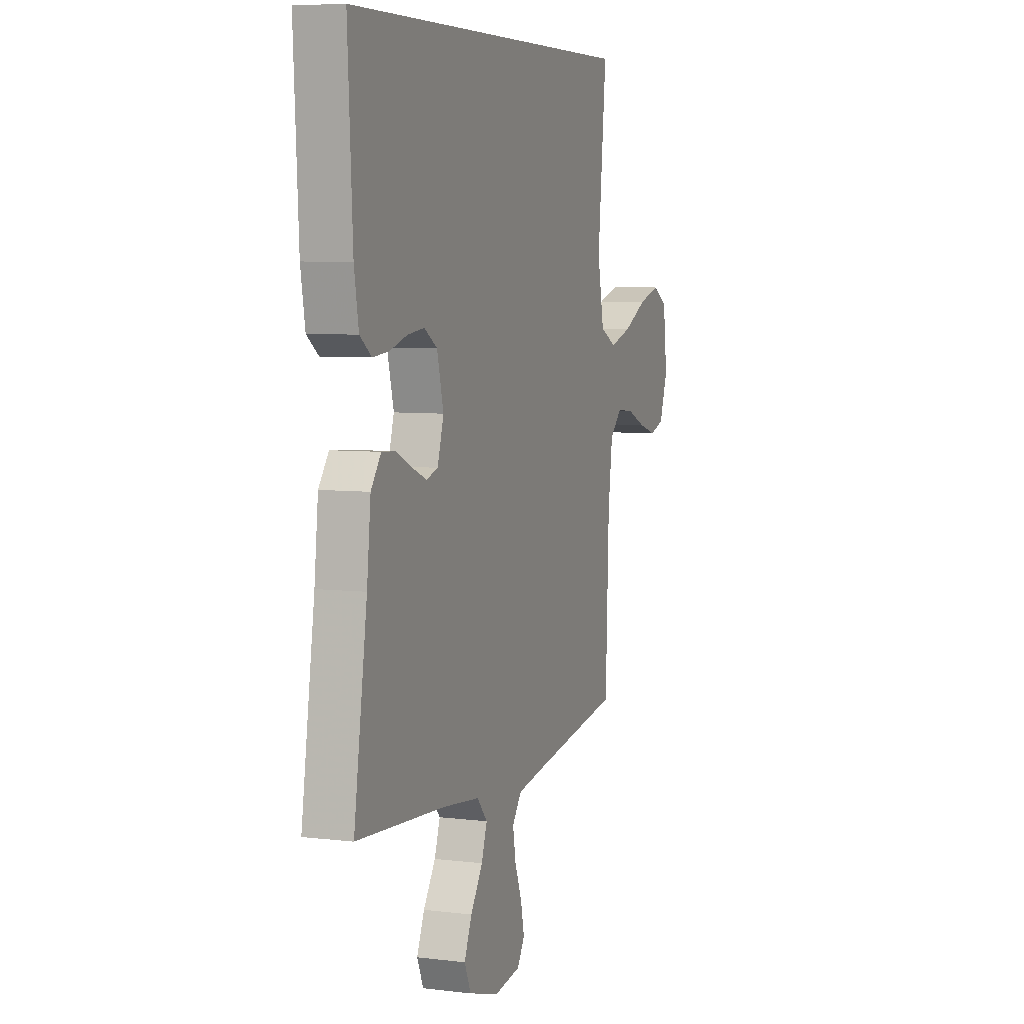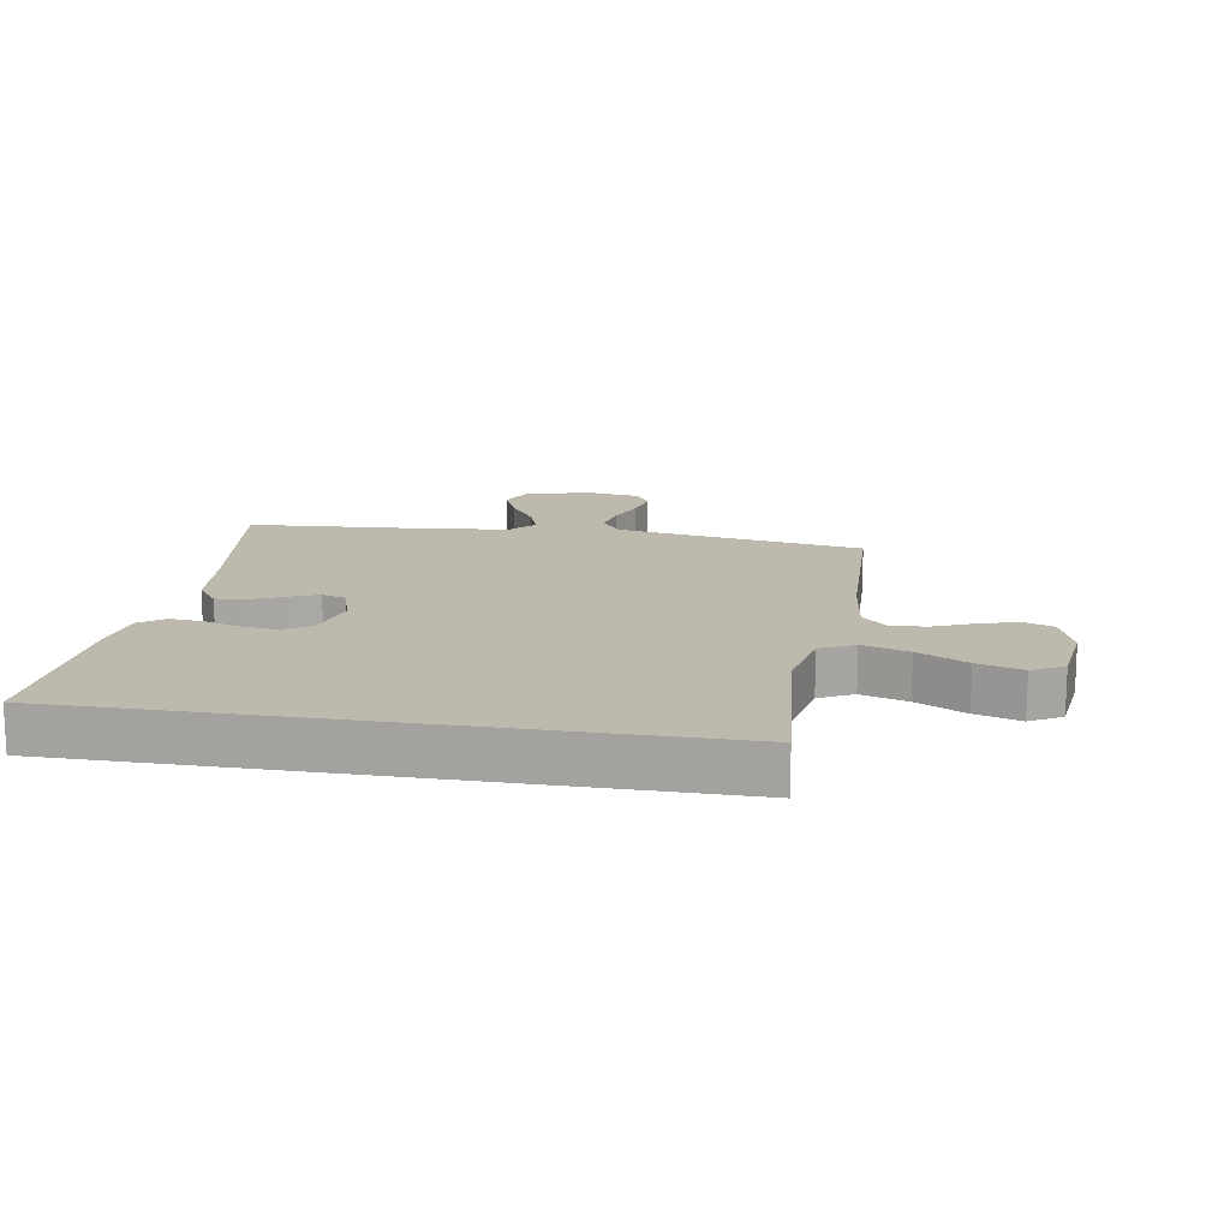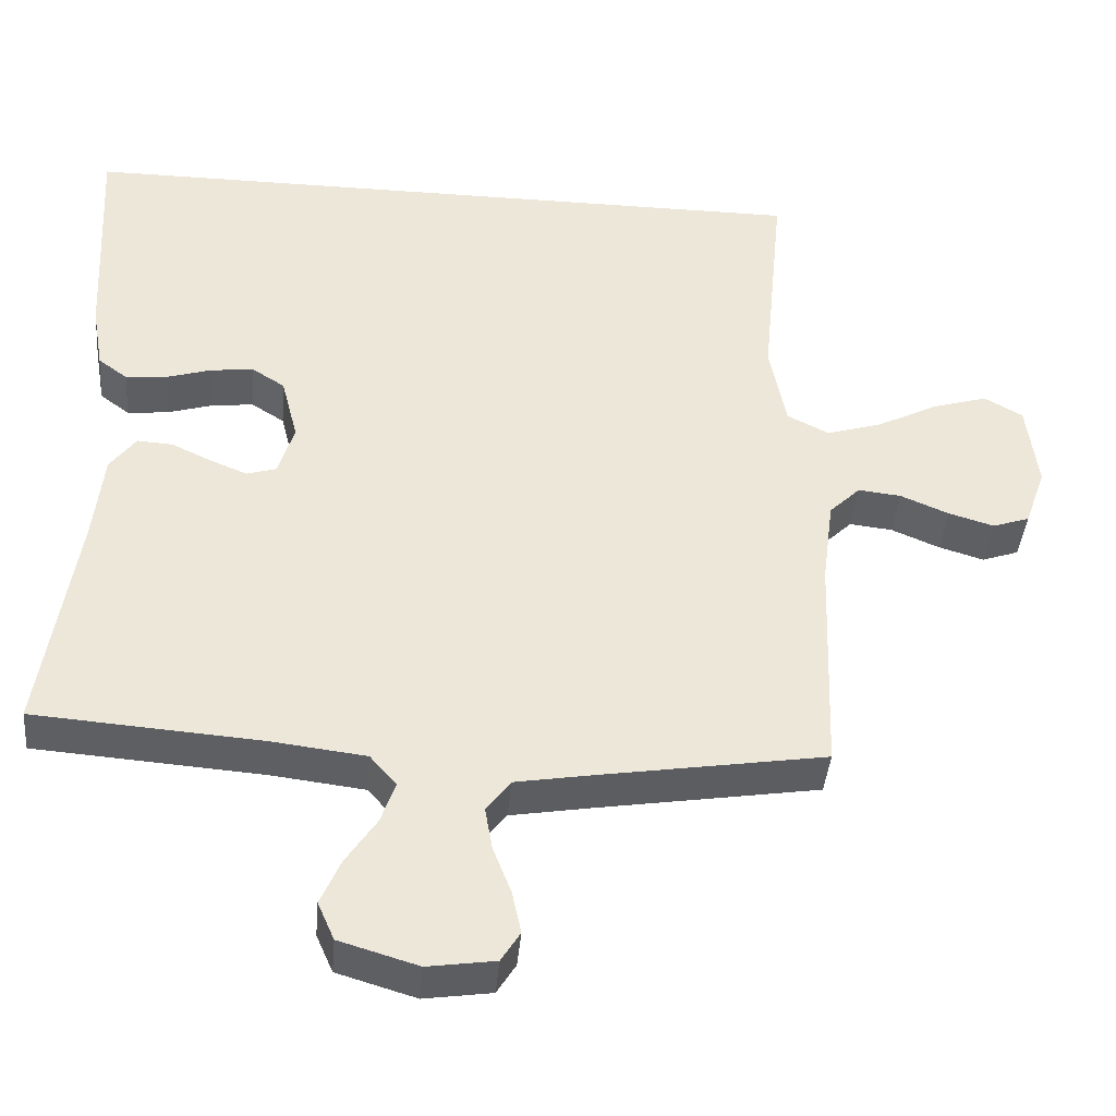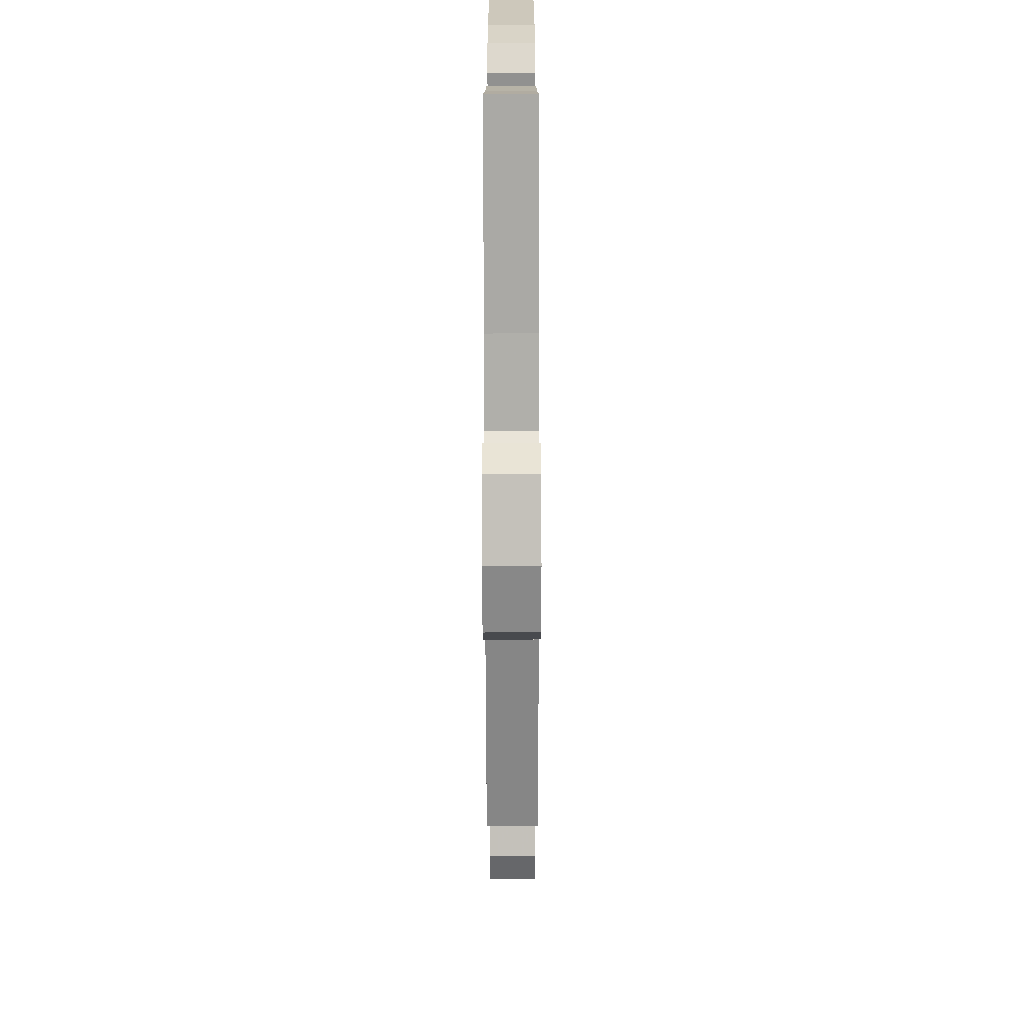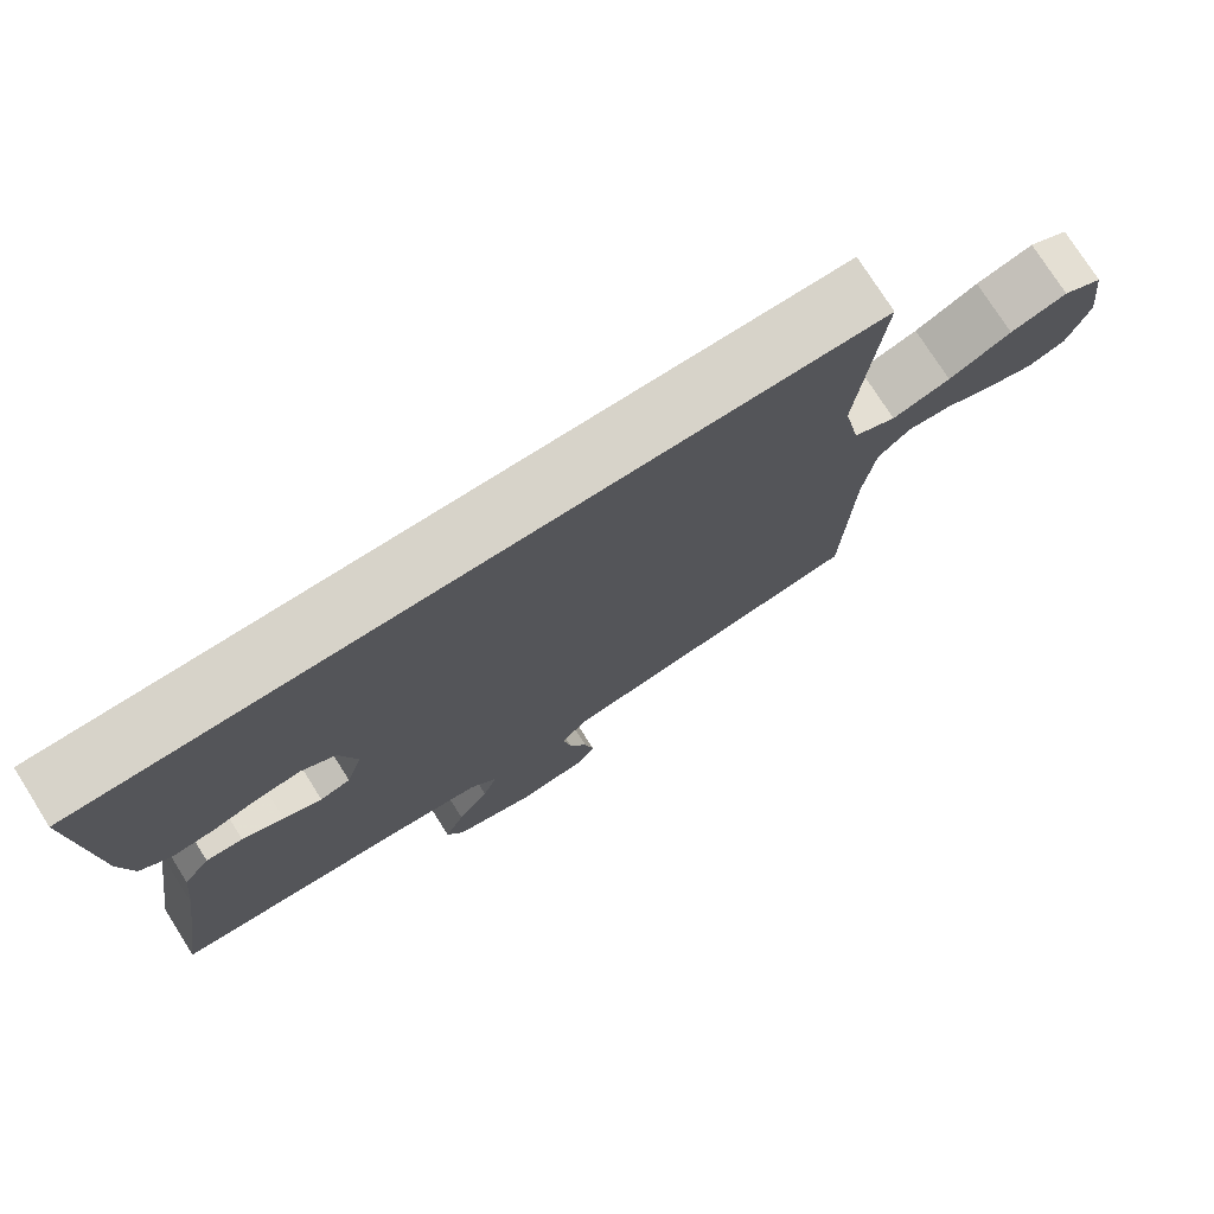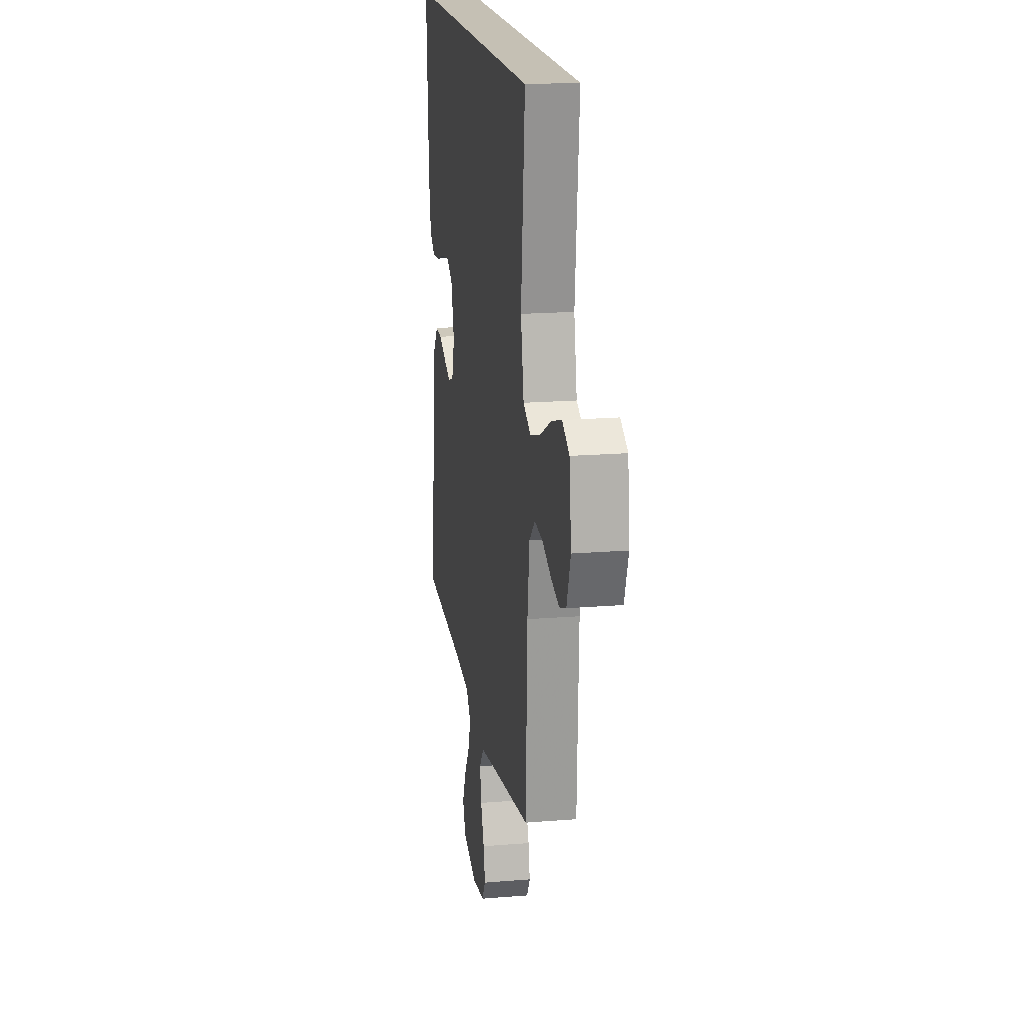
<metadata>
{"format":"obj","ext":"obj","renderer":"f3d","projection":"perspective","resolution":1024,"background":"white","views":[{"elev":6.3,"azim":-70.1,"up":"+Z"},{"elev":15.1,"azim":9.5,"up":"+Y"},{"elev":-40.9,"azim":-5.0,"up":"+Z"},{"elev":-71.2,"azim":-89.9,"up":"+Z"},{"elev":76.1,"azim":-32.4,"up":"+Z"},{"elev":18.3,"azim":81.0,"up":"+Z"}]}
</metadata>
<code>
v -0.5 0.07 -0.5
v -0.455 0.07 -0.2
v -0.442 0.07 -0.079
v -0.408 0.07 -0.033
v -0.361 0.07 -0.036
v -0.308 0.07 -0.061
v -0.259 0.07 -0.081
v -0.22 0.07 -0.069
v -0.199 0.07 0
v -0.221 0.07 0.086
v -0.265 0.07 0.114
v -0.322 0.07 0.107
v -0.381 0.07 0.089
v -0.435 0.07 0.084
v -0.474 0.07 0.113
v -0.489 0.07 0.2
v -0.505 0.07 0.5
v 0.484 0.07 0.5
v 0.455 0.07 0.2
v 0.477 0.07 0.087
v 0.532 0.07 0.059
v 0.607 0.07 0.082
v 0.687 0.07 0.123
v 0.76 0.07 0.145
v 0.811 0.07 0.116
v 0.825 0.07 0
v 0.797 0.07 -0.079
v 0.748 0.07 -0.096
v 0.688 0.07 -0.078
v 0.624 0.07 -0.051
v 0.567 0.07 -0.045
v 0.526 0.07 -0.085
v 0.511 0.07 -0.2
v 0.5 0.07 -0.5
v 0.2 0.07 -0.548
v 0.1 0.07 -0.565
v 0.068 0.07 -0.607
v 0.078 0.07 -0.664
v 0.102 0.07 -0.726
v 0.114 0.07 -0.782
v 0.089 0.07 -0.822
v 0 0.07 -0.835
v -0.104 0.07 -0.804
v -0.126 0.07 -0.754
v -0.1 0.07 -0.694
v -0.059 0.07 -0.632
v -0.04 0.07 -0.577
v -0.075 0.07 -0.537
v -0.2 0.07 -0.522
v -0.5 0 -0.5
v -0.455 0 -0.2
v -0.442 0 -0.079
v -0.408 0 -0.033
v -0.361 0 -0.036
v -0.308 0 -0.061
v -0.259 0 -0.081
v -0.22 0 -0.069
v -0.199 0 0
v -0.221 0 0.086
v -0.265 0 0.114
v -0.322 0 0.107
v -0.381 0 0.089
v -0.435 0 0.084
v -0.474 0 0.113
v -0.489 0 0.2
v -0.505 0 0.5
v 0.484 0 0.5
v 0.455 0 0.2
v 0.477 0 0.087
v 0.532 0 0.059
v 0.607 0 0.082
v 0.687 0 0.123
v 0.76 0 0.145
v 0.811 0 0.116
v 0.825 0 0
v 0.797 0 -0.079
v 0.748 0 -0.096
v 0.688 0 -0.078
v 0.624 0 -0.051
v 0.567 0 -0.045
v 0.526 0 -0.085
v 0.511 0 -0.2
v 0.5 0 -0.5
v 0.2 0 -0.548
v 0.1 0 -0.565
v 0.068 0 -0.607
v 0.078 0 -0.664
v 0.102 0 -0.726
v 0.114 0 -0.782
v 0.089 0 -0.822
v 0 0 -0.835
v -0.104 0 -0.804
v -0.126 0 -0.754
v -0.1 0 -0.694
v -0.059 0 -0.632
v -0.04 0 -0.577
v -0.075 0 -0.537
v -0.2 0 -0.522
f 43 44 45 46
f 43 46 47
f 42 43 47
f 41 42 47
f 38 39 40 41
f 37 38 41 47
f 36 37 47 48
f 33 34 35
f 32 33 35 36
f 27 28 29 30
f 25 26 27 30
f 25 30 31
f 22 23 24 25
f 21 22 25 31
f 20 21 31 32
f 16 17 18 19
f 16 19 20
f 12 13 14 15
f 11 12 15 16
f 3 4 5 6
f 2 3 6 7
f 49 1 2 7
f 48 49 7 8
f 36 48 8 9
f 32 36 9 10
f 11 16 20 32
f 10 11 32
f 95 94 93 92
f 96 95 92
f 96 92 91
f 96 91 90
f 90 89 88 87
f 96 90 87 86
f 97 96 86 85
f 84 83 82
f 85 84 82 81
f 79 78 77 76
f 79 76 75 74
f 80 79 74
f 74 73 72 71
f 80 74 71 70
f 81 80 70 69
f 68 67 66 65
f 69 68 65
f 64 63 62 61
f 65 64 61 60
f 55 54 53 52
f 56 55 52 51
f 56 51 50 98
f 57 56 98 97
f 58 57 97 85
f 59 58 85 81
f 81 69 65 60
f 81 60 59
f 1 50 51 2
f 2 51 52 3
f 3 52 53 4
f 4 53 54 5
f 5 54 55 6
f 6 55 56 7
f 7 56 57 8
f 8 57 58 9
f 9 58 59 10
f 10 59 60 11
f 11 60 61 12
f 12 61 62 13
f 13 62 63 14
f 14 63 64 15
f 15 64 65 16
f 16 65 66 17
f 17 66 67 18
f 18 67 68 19
f 19 68 69 20
f 20 69 70 21
f 21 70 71 22
f 22 71 72 23
f 23 72 73 24
f 24 73 74 25
f 25 74 75 26
f 26 75 76 27
f 27 76 77 28
f 28 77 78 29
f 29 78 79 30
f 30 79 80 31
f 31 80 81 32
f 32 81 82 33
f 33 82 83 34
f 34 83 84 35
f 35 84 85 36
f 36 85 86 37
f 37 86 87 38
f 38 87 88 39
f 39 88 89 40
f 40 89 90 41
f 41 90 91 42
f 42 91 92 43
f 43 92 93 44
f 44 93 94 45
f 45 94 95 46
f 46 95 96 47
f 47 96 97 48
f 48 97 98 49
f 49 98 50 1

</code>
